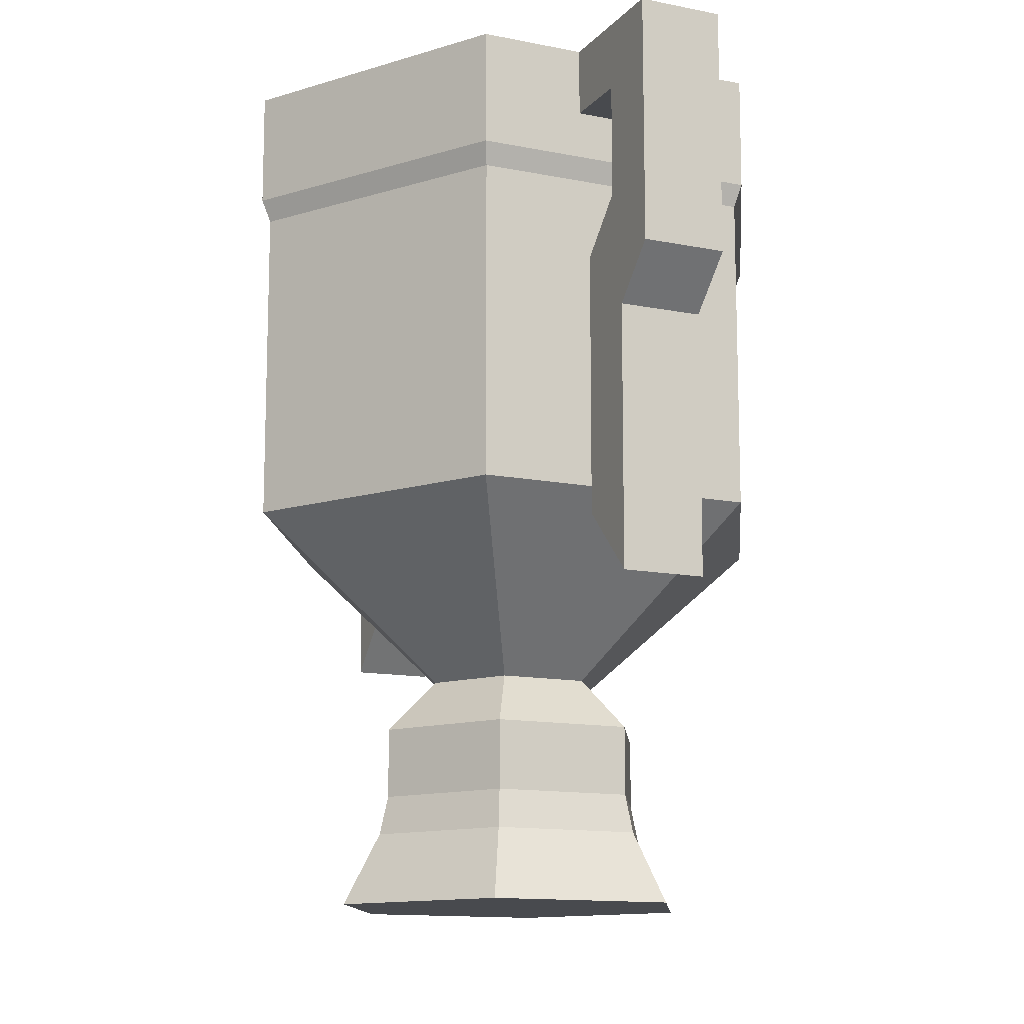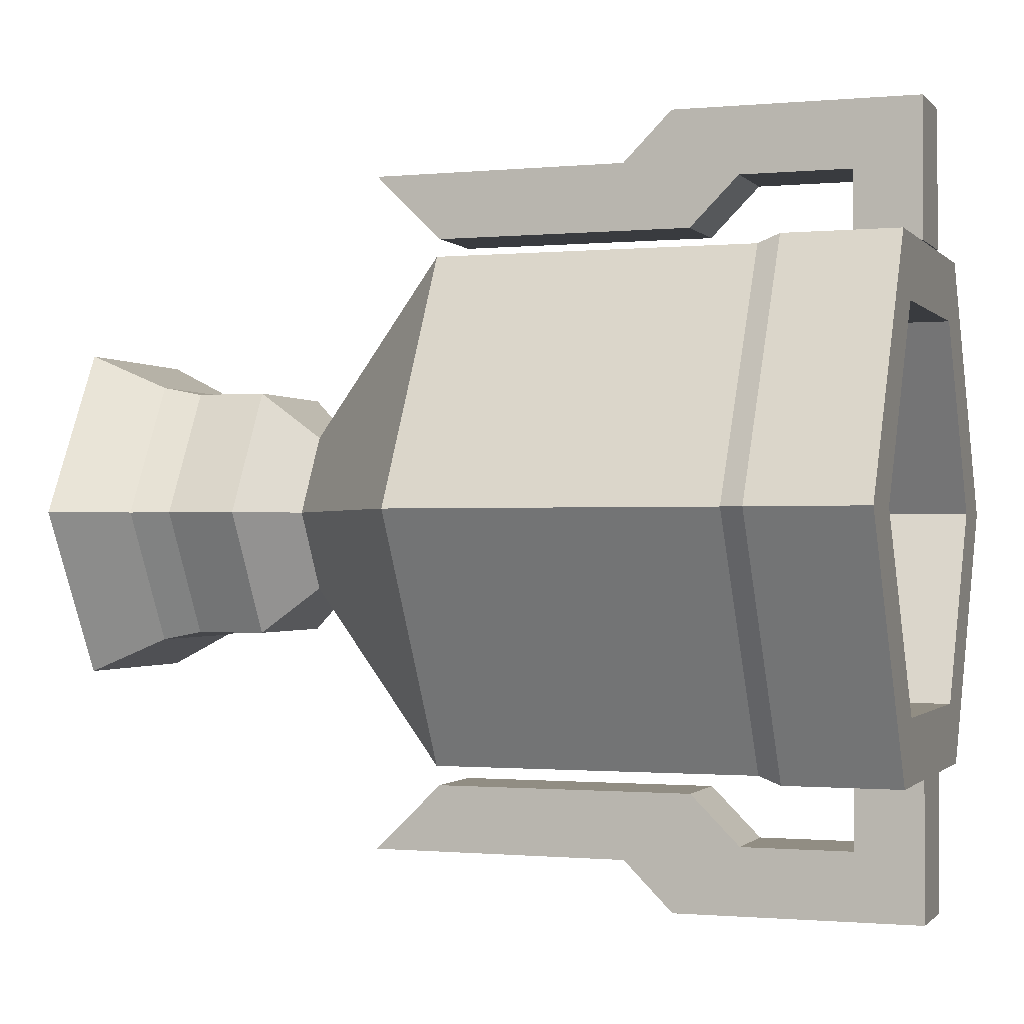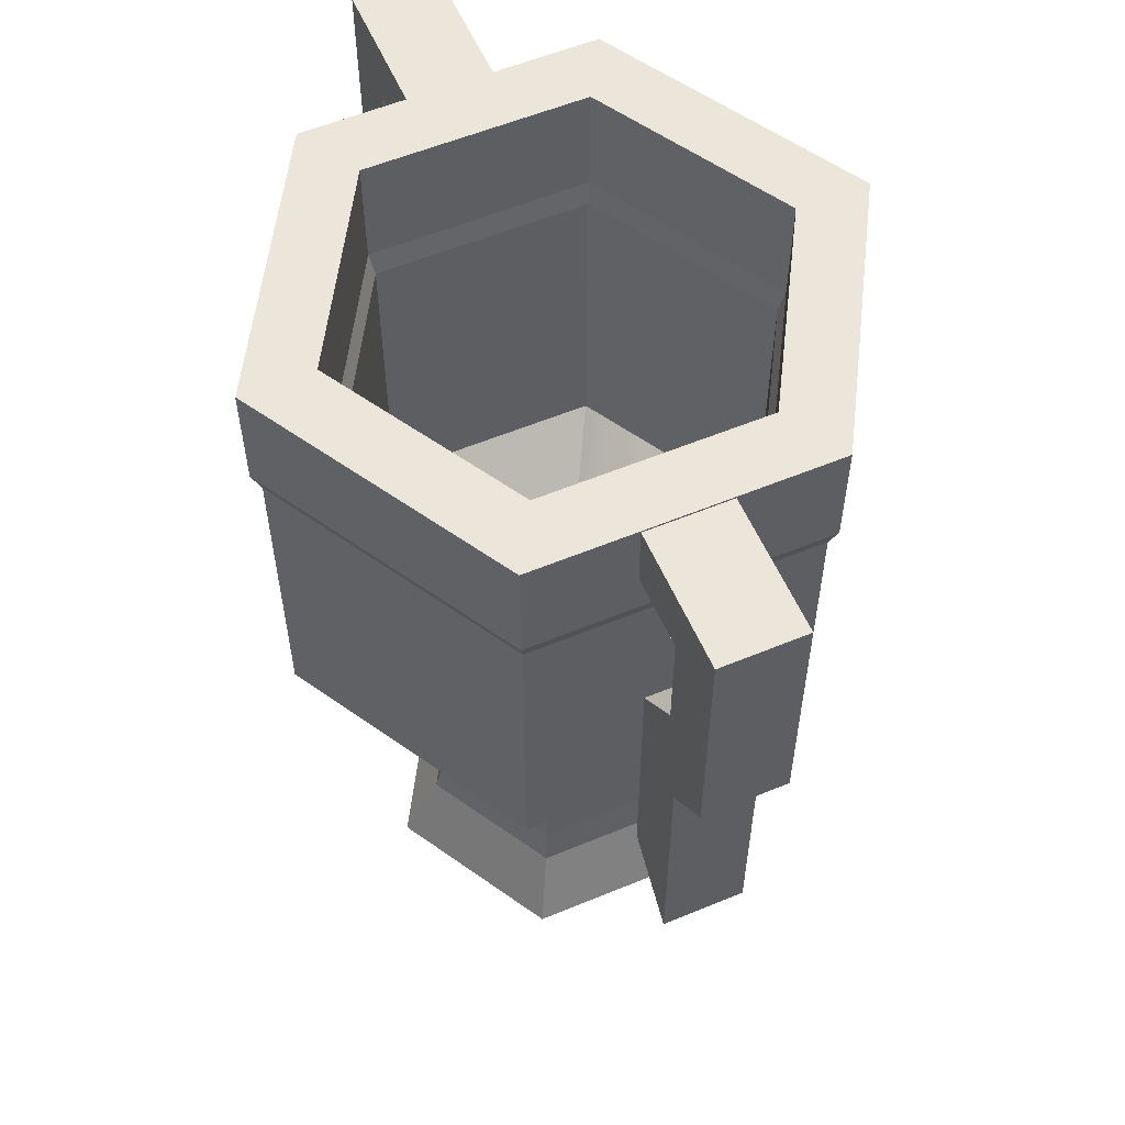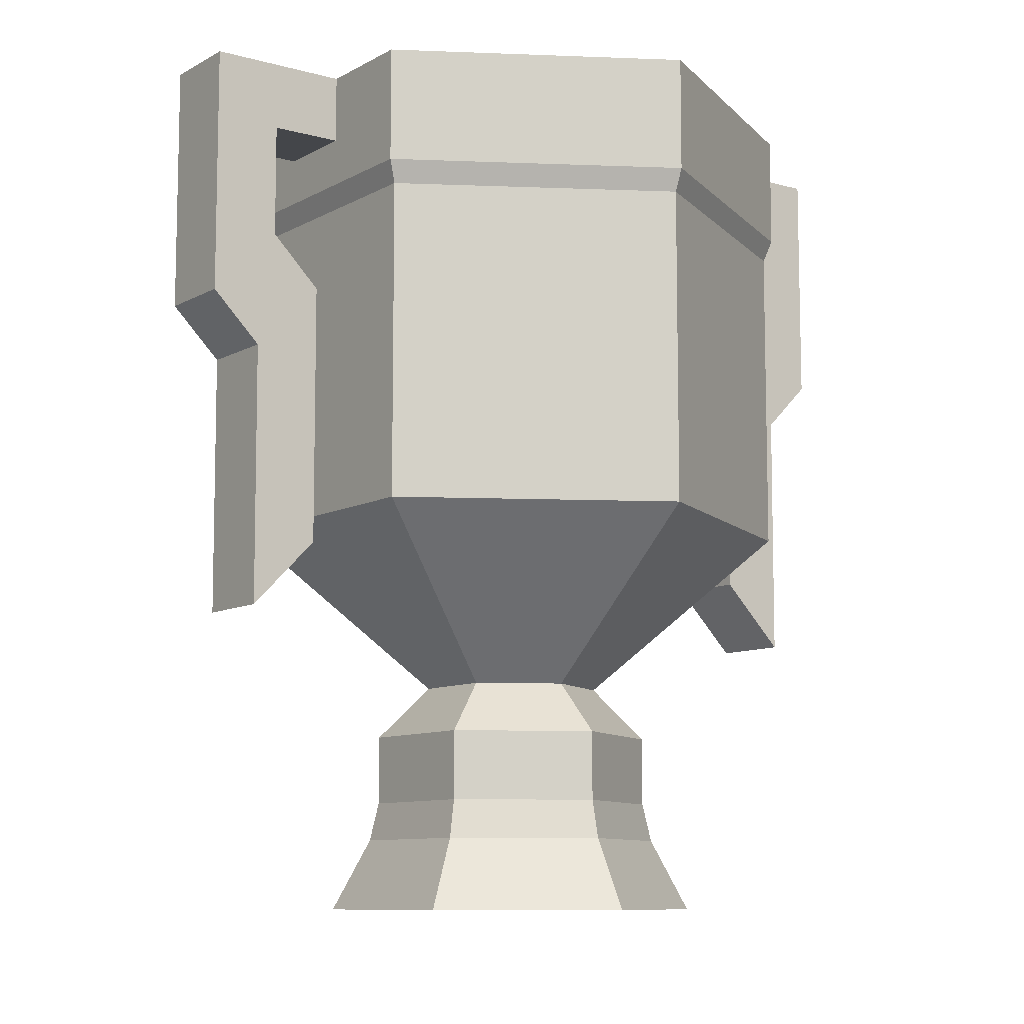
<metadata>
{"format":"obj","ext":"obj","renderer":"f3d","projection":"perspective","resolution":1024,"background":"white","views":[{"elev":-12.9,"azim":155.2,"up":"+Y"},{"elev":-0.9,"azim":109.1,"up":"+Z"},{"elev":56.8,"azim":-23.4,"up":"+Y"},{"elev":-9.4,"azim":-125.8,"up":"+Y"}]}
</metadata>
<code>
g trophy_3
v 0.1576 1.053 0.2716
v 0.1574 0.5869 0.2713
v 0.3088 0.5869 -0.0002705
v 0.3149 0.5869 -0.001348
v 0.3149 0.5869 -0.001348
v 0.3151 1.053 -0.001348
v 0.03659 0.4001 -0.06256
v 0.1574 0.5869 -0.274
v 0.3149 0.5869 -0.001348
v 0.07267 0.4016 -7.967e-05
v 0.03659 0.4001 -0.06256
v 0.3149 0.5869 -0.001348
v 0.3088 0.5869 -0.0002705
v -0.03657 0.4001 -0.06256
v 0.03659 0.4001 -0.06256
v 0.07267 0.4016 -7.967e-05
v -0.07346 0.4006 -0.001057
v -0.03688 0.4011 0.06469
v 0.0369 0.4011 0.06469
v 0.06195 0.5343 0.4051
v -0.06195 0.5343 0.4051
v -0.06195 0.435 0.5029
v 0.06195 0.435 0.5029
v 0.06195 1.155 0.3744
v 0.06195 1.155 0.4789
v 0.06195 1.253 0.5775
v 0.06195 1.253 0.3744
v 0.06195 0.9904 0.4787
v 0.06195 0.8911 0.5773
v 0.06195 0.9179 0.4056
v 0.06195 0.8186 0.5042
v 0.06195 0.5343 0.4051
v 0.06195 0.435 0.5029
v -0.06195 1.155 0.3744
v 0.06195 1.155 0.3744
v 0.06195 1.253 0.3744
v -0.06195 1.253 0.3744
v -0.06195 1.155 0.4789
v -0.06195 1.155 0.3744
v -0.06195 1.253 0.3744
v -0.06195 1.253 0.5775
v -0.06195 0.8911 0.5773
v -0.06195 0.9904 0.4787
v -0.06195 0.8186 0.5042
v -0.06195 0.9179 0.4056
v -0.06195 0.435 0.5029
v -0.06195 0.5343 0.4051
v 0.06195 1.253 0.5775
v -0.06195 1.253 0.5775
v -0.06195 1.253 0.3744
v 0.06195 1.253 0.3744
v 0.06195 1.155 0.3744
v -0.06195 1.155 0.3744
v -0.06195 1.155 0.4789
v 0.06195 1.155 0.4789
v 0.06195 1.155 0.4789
v -0.06195 1.155 0.4789
v -0.06195 0.9904 0.4787
v 0.06195 0.9904 0.4787
v -0.06195 1.253 0.5775
v 0.06195 1.253 0.5775
v 0.06195 0.8911 0.5773
v -0.06195 0.8911 0.5773
v -0.06195 0.435 -0.5029
v -0.06195 0.5343 -0.4051
v 0.06195 0.5343 -0.4051
v 0.06195 0.435 -0.5029
v 0.06195 1.253 -0.5775
v 0.06195 1.155 -0.4789
v 0.06195 1.155 -0.3744
v 0.06195 1.253 -0.3744
v 0.06195 0.9904 -0.4787
v 0.06195 0.8911 -0.5773
v 0.06195 0.8186 -0.5042
v 0.06195 0.9179 -0.4056
v 0.06195 0.435 -0.5029
v 0.06195 0.5343 -0.4051
v 0.06195 1.253 -0.3744
v 0.06195 1.155 -0.3744
v -0.06195 1.155 -0.3744
v -0.06195 1.253 -0.3744
v -0.06195 1.253 -0.3744
v -0.06195 1.155 -0.3744
v -0.06195 1.155 -0.4789
v -0.06195 1.253 -0.5775
v -0.06195 0.8911 -0.5773
v -0.06195 0.9904 -0.4787
v -0.06195 0.9179 -0.4056
v -0.06195 0.8186 -0.5042
v -0.06195 0.5343 -0.4051
v -0.06195 0.435 -0.5029
v -0.06195 1.253 -0.3744
v -0.06195 1.253 -0.5775
v 0.06195 1.253 -0.5775
v 0.06195 1.253 -0.3744
v -0.06195 1.155 -0.4789
v -0.06195 1.155 -0.3744
v 0.06195 1.155 -0.3744
v 0.06195 1.155 -0.4789
v -0.06195 0.9904 -0.4787
v -0.06195 1.155 -0.4789
v 0.06195 1.155 -0.4789
v 0.06195 0.9904 -0.4787
v 0.06195 0.8911 -0.5773
v 0.06195 1.253 -0.5775
v -0.06195 1.253 -0.5775
v -0.06195 0.8911 -0.5773
v 0.1308 0.342 -0.001348
v 0.06542 0.342 -0.1147
v 0.1039 0.2649 -0.1813
v 0.2077 0.2649 -0.001348
v 0.2088 0.5857 -0.363
v 0.4176 0.5857 -0.001348
v 0.4179 1.053 -0.001348
v 0.209 1.053 -0.3633
v 0.1628 1.253 0.2807
v 0.3257 1.253 -0.001348
v 0.432 1.253 -0.001348
v 0.216 1.253 0.3727
v -0.1628 1.253 0.2807
v -0.216 1.253 0.3727
v -0.3257 1.253 -0.001348
v -0.432 1.253 -0.001348
v -0.1628 1.253 -0.2834
v -0.216 1.253 -0.3754
v 0.1628 1.253 -0.2834
v 0.216 1.253 -0.3754
v 0.06542 0.342 -0.1147
v 0.1308 0.342 -0.001348
v 0.4176 0.5857 -0.001348
v 0.2088 0.5857 -0.363
v -0.2088 0.5857 -0.363
v 0.2088 0.5857 -0.363
v 0.209 1.053 -0.3633
v -0.209 1.053 -0.3633
v 0.1308 0.342 -0.001348
v 0.06542 0.342 0.112
v 0.2088 0.5857 0.3603
v 0.4176 0.5857 -0.001348
v -0.4176 0.5857 -0.001348
v -0.2088 0.5857 -0.363
v -0.209 1.053 -0.3633
v -0.4179 1.053 -0.001348
v 0.06542 0.342 -0.1147
v -0.06542 0.342 -0.1147
v -0.1039 0.2649 -0.1813
v 0.1039 0.2649 -0.1813
v -0.2088 0.5857 0.3603
v -0.4176 0.5857 -0.001348
v -0.4179 1.053 -0.001348
v -0.209 1.053 0.3606
v -7.749e-05 8.287e-07 -0.003067
v 0.1385 -8.287e-07 -0.2412
v -0.1385 -8.287e-07 -0.2412
v 0.2769 -8.287e-07 -0.001348
v 0.1385 -8.287e-07 0.2385
v -0.1385 -8.287e-07 0.2385
v -0.2769 -8.287e-07 -0.001348
v 0.2088 0.5857 0.3603
v -0.2088 0.5857 0.3603
v -0.209 1.053 0.3606
v 0.209 1.053 0.3606
v 0.4176 0.5857 -0.001348
v 0.2088 0.5857 0.3603
v 0.209 1.053 0.3606
v 0.4179 1.053 -0.001348
v -0.1576 1.053 0.2716
v -0.3151 1.053 -0.001348
v -0.3149 0.5869 -0.001348
v -0.1574 0.5869 0.2713
v 0.1576 1.053 0.2716
v -0.1576 1.053 0.2716
v -0.1574 0.5869 0.2713
v 0.1574 0.5869 0.2713
v 0.1576 1.053 -0.2743
v 0.3151 1.053 -0.001348
v 0.3149 0.5869 -0.001348
v 0.1574 0.5869 -0.274
v -0.1576 1.053 -0.2743
v 0.1576 1.053 -0.2743
v 0.1574 0.5869 -0.274
v -0.1574 0.5869 -0.274
v -0.3151 1.053 -0.001348
v -0.1576 1.053 -0.2743
v -0.1574 0.5869 -0.274
v -0.3149 0.5869 -0.001348
v -0.03657 0.4001 -0.06256
v -0.07346 0.4006 -0.001057
v -0.3149 0.5869 -0.001348
v -0.1574 0.5869 -0.274
v -0.06542 0.342 -0.1147
v 0.06542 0.342 -0.1147
v 0.2088 0.5857 -0.363
v -0.2088 0.5857 -0.363
v -0.06542 0.342 -0.1147
v -0.1308 0.342 -0.001348
v -0.2077 0.2649 -0.001348
v -0.1039 0.2649 -0.1813
v -0.07346 0.4006 -0.001057
v -0.03688 0.4011 0.06469
v -0.1574 0.5869 0.2713
v -0.3149 0.5869 -0.001348
v -0.03688 0.4011 0.06469
v 0.0369 0.4011 0.06469
v 0.1574 0.5869 0.2713
v -0.1574 0.5869 0.2713
v 0.0369 0.4011 0.06469
v 0.07267 0.4016 -7.967e-05
v 0.3088 0.5869 -0.0002705
v 0.1574 0.5869 0.2713
v 0.03659 0.4001 -0.06256
v -0.03657 0.4001 -0.06256
v -0.1574 0.5869 -0.274
v 0.1574 0.5869 -0.274
v -0.1308 0.342 -0.001348
v -0.06542 0.342 -0.1147
v -0.2088 0.5857 -0.363
v -0.4176 0.5857 -0.001348
v -0.1308 0.342 -0.001348
v -0.06542 0.342 0.112
v -0.1039 0.2649 0.1786
v -0.2077 0.2649 -0.001348
v -0.06542 0.342 0.112
v -0.1308 0.342 -0.001348
v -0.4176 0.5857 -0.001348
v -0.2088 0.5857 0.3603
v -0.06542 0.342 0.112
v 0.06542 0.342 0.112
v 0.1039 0.2649 0.1786
v -0.1039 0.2649 0.1786
v 0.06542 0.342 0.112
v -0.06542 0.342 0.112
v -0.2088 0.5857 0.3603
v 0.2088 0.5857 0.3603
v 0.2158 1.085 0.3725
v -0.2158 1.085 0.3725
v -0.216 1.253 0.3727
v 0.216 1.253 0.3727
v 0.1039 0.2649 -0.1813
v -0.1039 0.2649 -0.1813
v -0.1039 0.1625 -0.1813
v 0.1039 0.1625 -0.1813
v 0.2077 0.2649 -0.001348
v 0.1039 0.2649 -0.1813
v 0.1039 0.1625 -0.1813
v 0.2077 0.1625 -0.001348
v -0.1039 0.2649 0.1786
v 0.1039 0.2649 0.1786
v 0.1039 0.1625 0.1786
v -0.1039 0.1625 0.1786
v 0.1039 0.2649 0.1786
v 0.2077 0.2649 -0.001348
v 0.2077 0.1625 -0.001348
v 0.1039 0.1625 0.1786
v -0.1039 0.2649 -0.1813
v -0.2077 0.2649 -0.001348
v -0.2077 0.1625 -0.001348
v -0.1039 0.1625 -0.1813
v -0.2077 0.2649 -0.001348
v -0.1039 0.2649 0.1786
v -0.1039 0.1625 0.1786
v -0.2077 0.1625 -0.001348
v 0.06542 0.342 0.112
v 0.1308 0.342 -0.001348
v 0.2077 0.2649 -0.001348
v 0.1039 0.2649 0.1786
v 0.1627 1.085 -0.2832
v -0.1627 1.085 -0.2832
v -0.1628 1.253 -0.2834
v 0.1628 1.253 -0.2834
v -0.2158 1.085 -0.3752
v 0.2158 1.085 -0.3752
v 0.216 1.253 -0.3754
v -0.216 1.253 -0.3754
v 0.3255 1.085 -0.001348
v 0.1627 1.085 -0.2832
v 0.1628 1.253 -0.2834
v 0.3257 1.253 -0.001348
v 0.2158 1.085 -0.3752
v 0.4316 1.085 -0.001348
v 0.432 1.253 -0.001348
v 0.216 1.253 -0.3754
v -0.1627 1.085 0.2805
v 0.1627 1.085 0.2805
v 0.1628 1.253 0.2807
v -0.1628 1.253 0.2807
v 0.1576 1.053 0.2716
v 0.3151 1.053 -0.001348
v 0.3255 1.085 -0.001348
v 0.1627 1.085 0.2805
v 0.4179 1.053 -0.001348
v 0.209 1.053 0.3606
v 0.2158 1.085 0.3725
v 0.4316 1.085 -0.001348
v -0.1576 1.053 -0.2743
v -0.3151 1.053 -0.001348
v -0.3255 1.085 -0.001348
v -0.1627 1.085 -0.2832
v -0.4179 1.053 -0.001348
v -0.209 1.053 -0.3633
v -0.2158 1.085 -0.3752
v -0.4316 1.085 -0.001348
v -0.3151 1.053 -0.001348
v -0.1576 1.053 0.2716
v -0.1627 1.085 0.2805
v -0.3255 1.085 -0.001348
v -0.209 1.053 0.3606
v -0.4179 1.053 -0.001348
v -0.4316 1.085 -0.001348
v -0.2158 1.085 0.3725
v -0.1576 1.053 0.2716
v 0.1576 1.053 0.2716
v 0.1627 1.085 0.2805
v -0.1627 1.085 0.2805
v 0.209 1.053 0.3606
v -0.209 1.053 0.3606
v -0.2158 1.085 0.3725
v 0.2158 1.085 0.3725
v 0.1576 1.053 -0.2743
v -0.1576 1.053 -0.2743
v -0.1627 1.085 -0.2832
v 0.1627 1.085 -0.2832
v -0.209 1.053 -0.3633
v 0.209 1.053 -0.3633
v 0.2158 1.085 -0.3752
v -0.2158 1.085 -0.3752
v 0.3151 1.053 -0.001348
v 0.1576 1.053 -0.2743
v 0.1627 1.085 -0.2832
v 0.3255 1.085 -0.001348
v 0.209 1.053 -0.3633
v 0.4179 1.053 -0.001348
v 0.4316 1.085 -0.001348
v 0.2158 1.085 -0.3752
v 0.1627 1.085 0.2805
v 0.3255 1.085 -0.001348
v 0.3257 1.253 -0.001348
v 0.1628 1.253 0.2807
v 0.4316 1.085 -0.001348
v 0.2158 1.085 0.3725
v 0.216 1.253 0.3727
v 0.432 1.253 -0.001348
v -0.1627 1.085 -0.2832
v -0.3255 1.085 -0.001348
v -0.3257 1.253 -0.001348
v -0.1628 1.253 -0.2834
v -0.4316 1.085 -0.001348
v -0.2158 1.085 -0.3752
v -0.216 1.253 -0.3754
v -0.432 1.253 -0.001348
v -0.3255 1.085 -0.001348
v -0.1627 1.085 0.2805
v -0.1628 1.253 0.2807
v -0.3257 1.253 -0.001348
v -0.2158 1.085 0.3725
v -0.4316 1.085 -0.001348
v -0.432 1.253 -0.001348
v -0.216 1.253 0.3727
v 0.1039 0.1625 -0.1813
v -0.1039 0.1625 -0.1813
v -0.1104 0.1055 -0.1926
v 0.1104 0.1055 -0.1926
v 0.2077 0.1625 -0.001348
v 0.1039 0.1625 -0.1813
v 0.1104 0.1055 -0.1926
v 0.2208 0.1055 -0.001348
v -0.1039 0.1625 0.1786
v 0.1039 0.1625 0.1786
v 0.1104 0.1055 0.1899
v -0.1104 0.1055 0.1899
v 0.1039 0.1625 0.1786
v 0.2077 0.1625 -0.001348
v 0.2208 0.1055 -0.001348
v 0.1104 0.1055 0.1899
v -0.1039 0.1625 -0.1813
v -0.2077 0.1625 -0.001348
v -0.2208 0.1055 -0.001348
v -0.1104 0.1055 -0.1926
v -0.2077 0.1625 -0.001348
v -0.1039 0.1625 0.1786
v -0.1104 0.1055 0.1899
v -0.2208 0.1055 -0.001348
v 0.1104 0.1055 -0.1926
v -0.1104 0.1055 -0.1926
v -0.1385 -8.287e-07 -0.2412
v 0.1385 -8.287e-07 -0.2412
v 0.2208 0.1055 -0.001348
v 0.1104 0.1055 -0.1926
v 0.1385 -8.287e-07 -0.2412
v 0.2769 -8.287e-07 -0.001348
v -0.1104 0.1055 0.1899
v 0.1104 0.1055 0.1899
v 0.1385 -8.287e-07 0.2385
v -0.1385 -8.287e-07 0.2385
v 0.1104 0.1055 0.1899
v 0.2208 0.1055 -0.001348
v 0.2769 -8.287e-07 -0.001348
v 0.1385 -8.287e-07 0.2385
v -0.1104 0.1055 -0.1926
v -0.2208 0.1055 -0.001348
v -0.2769 -8.287e-07 -0.001348
v -0.1385 -8.287e-07 -0.2412
v -0.2208 0.1055 -0.001348
v -0.1104 0.1055 0.1899
v -0.1385 -8.287e-07 0.2385
v -0.2769 -8.287e-07 -0.001348
v 0.06195 0.9904 0.4787
v -0.06195 0.9904 0.4787
v -0.06195 0.9179 0.4056
v 0.06195 0.9179 0.4056
v -0.06195 0.8911 0.5773
v 0.06195 0.8911 0.5773
v 0.06195 0.8186 0.5042
v -0.06195 0.8186 0.5042
v 0.06195 0.8911 -0.5773
v -0.06195 0.8911 -0.5773
v -0.06195 0.8186 -0.5042
v 0.06195 0.8186 -0.5042
v -0.06195 0.9904 -0.4787
v 0.06195 0.9904 -0.4787
v 0.06195 0.9179 -0.4056
v -0.06195 0.9179 -0.4056
v 0.06195 0.9179 0.4056
v -0.06195 0.9179 0.4056
v -0.06195 0.5343 0.4051
v 0.06195 0.5343 0.4051
v -0.06195 0.8186 0.5042
v 0.06195 0.8186 0.5042
v 0.06195 0.435 0.5029
v -0.06195 0.435 0.5029
v 0.06195 0.8186 -0.5042
v -0.06195 0.8186 -0.5042
v -0.06195 0.435 -0.5029
v 0.06195 0.435 -0.5029
v -0.06195 0.9179 -0.4056
v 0.06195 0.9179 -0.4056
v 0.06195 0.5343 -0.4051
v -0.06195 0.5343 -0.4051
g trophy_3_0
f 3 2 1
f 1 4 3
f 1 6 5
f 9 8 7
f 11 10 9
f 10 13 12
f 16 15 14
f 14 17 16
f 17 18 16
f 18 19 16
f 22 21 20
f 23 22 20
f 26 25 24
f 27 26 24
f 28 25 26
f 29 28 26
f 30 28 29
f 31 30 29
f 32 30 31
f 33 32 31
f 36 35 34
f 37 36 34
f 40 39 38
f 41 40 38
f 42 41 38
f 43 42 38
f 44 42 43
f 45 44 43
f 46 44 45
f 47 46 45
f 50 49 48
f 51 50 48
f 54 53 52
f 55 54 52
f 58 57 56
f 59 58 56
f 62 61 60
f 63 62 60
f 66 65 64
f 67 66 64
f 70 69 68
f 71 70 68
f 68 69 72
f 73 68 72
f 74 73 72
f 75 74 72
f 76 74 75
f 77 76 75
f 80 79 78
f 81 80 78
f 84 83 82
f 85 84 82
f 84 85 86
f 87 84 86
f 88 87 86
f 89 88 86
f 90 88 89
f 91 90 89
f 94 93 92
f 95 94 92
f 98 97 96
f 99 98 96
f 102 101 100
f 103 102 100
f 106 105 104
f 107 106 104
f 110 109 108
f 111 110 108
f 114 113 112
f 115 114 112
f 118 117 116
f 119 118 116
f 119 116 120
f 121 119 120
f 121 120 122
f 123 121 122
f 123 122 124
f 125 123 124
f 125 124 126
f 127 125 126
f 127 126 117
f 118 127 117
f 130 129 128
f 131 130 128
f 134 133 132
f 135 134 132
f 138 137 136
f 139 138 136
f 142 141 140
f 143 142 140
f 146 145 144
f 147 146 144
f 150 149 148
f 151 150 148
f 154 153 152
f 153 155 152
f 155 156 152
f 156 157 152
f 158 154 152
f 157 158 152
f 161 160 159
f 162 161 159
f 165 164 163
f 166 165 163
f 169 168 167
f 170 169 167
f 173 172 171
f 174 173 171
f 177 176 175
f 178 177 175
f 181 180 179
f 182 181 179
f 185 184 183
f 186 185 183
f 189 188 187
f 190 189 187
f 193 192 191
f 194 193 191
f 197 196 195
f 198 197 195
f 201 200 199
f 202 201 199
f 205 204 203
f 206 205 203
f 209 208 207
f 210 209 207
f 213 212 211
f 214 213 211
f 217 216 215
f 218 217 215
f 221 220 219
f 222 221 219
f 225 224 223
f 226 225 223
f 229 228 227
f 230 229 227
f 233 232 231
f 234 233 231
f 237 236 235
f 238 237 235
f 241 240 239
f 242 241 239
f 245 244 243
f 246 245 243
f 249 248 247
f 250 249 247
f 253 252 251
f 254 253 251
f 257 256 255
f 258 257 255
f 261 260 259
f 262 261 259
f 265 264 263
f 266 265 263
f 269 268 267
f 270 269 267
f 273 272 271
f 274 273 271
f 277 276 275
f 278 277 275
f 281 280 279
f 282 281 279
f 285 284 283
f 286 285 283
f 289 288 287
f 290 289 287
f 293 292 291
f 294 293 291
f 297 296 295
f 298 297 295
f 301 300 299
f 302 301 299
f 305 304 303
f 306 305 303
f 309 308 307
f 310 309 307
f 313 312 311
f 314 313 311
f 317 316 315
f 318 317 315
f 321 320 319
f 322 321 319
f 325 324 323
f 326 325 323
f 329 328 327
f 330 329 327
f 333 332 331
f 334 333 331
f 337 336 335
f 338 337 335
f 341 340 339
f 342 341 339
f 345 344 343
f 346 345 343
f 349 348 347
f 350 349 347
f 353 352 351
f 354 353 351
f 357 356 355
f 358 357 355
f 361 360 359
f 362 361 359
f 365 364 363
f 366 365 363
f 369 368 367
f 370 369 367
f 373 372 371
f 374 373 371
f 377 376 375
f 378 377 375
f 381 380 379
f 382 381 379
f 385 384 383
f 386 385 383
f 389 388 387
f 390 389 387
f 393 392 391
f 394 393 391
f 397 396 395
f 398 397 395
f 401 400 399
f 402 401 399
f 405 404 403
f 406 405 403
f 409 408 407
f 410 409 407
f 413 412 411
f 414 413 411
f 417 416 415
f 418 417 415
f 421 420 419
f 422 421 419
f 425 424 423
f 426 425 423
f 429 428 427
f 430 429 427
f 433 432 431
f 434 433 431
f 437 436 435
f 438 437 435

</code>
